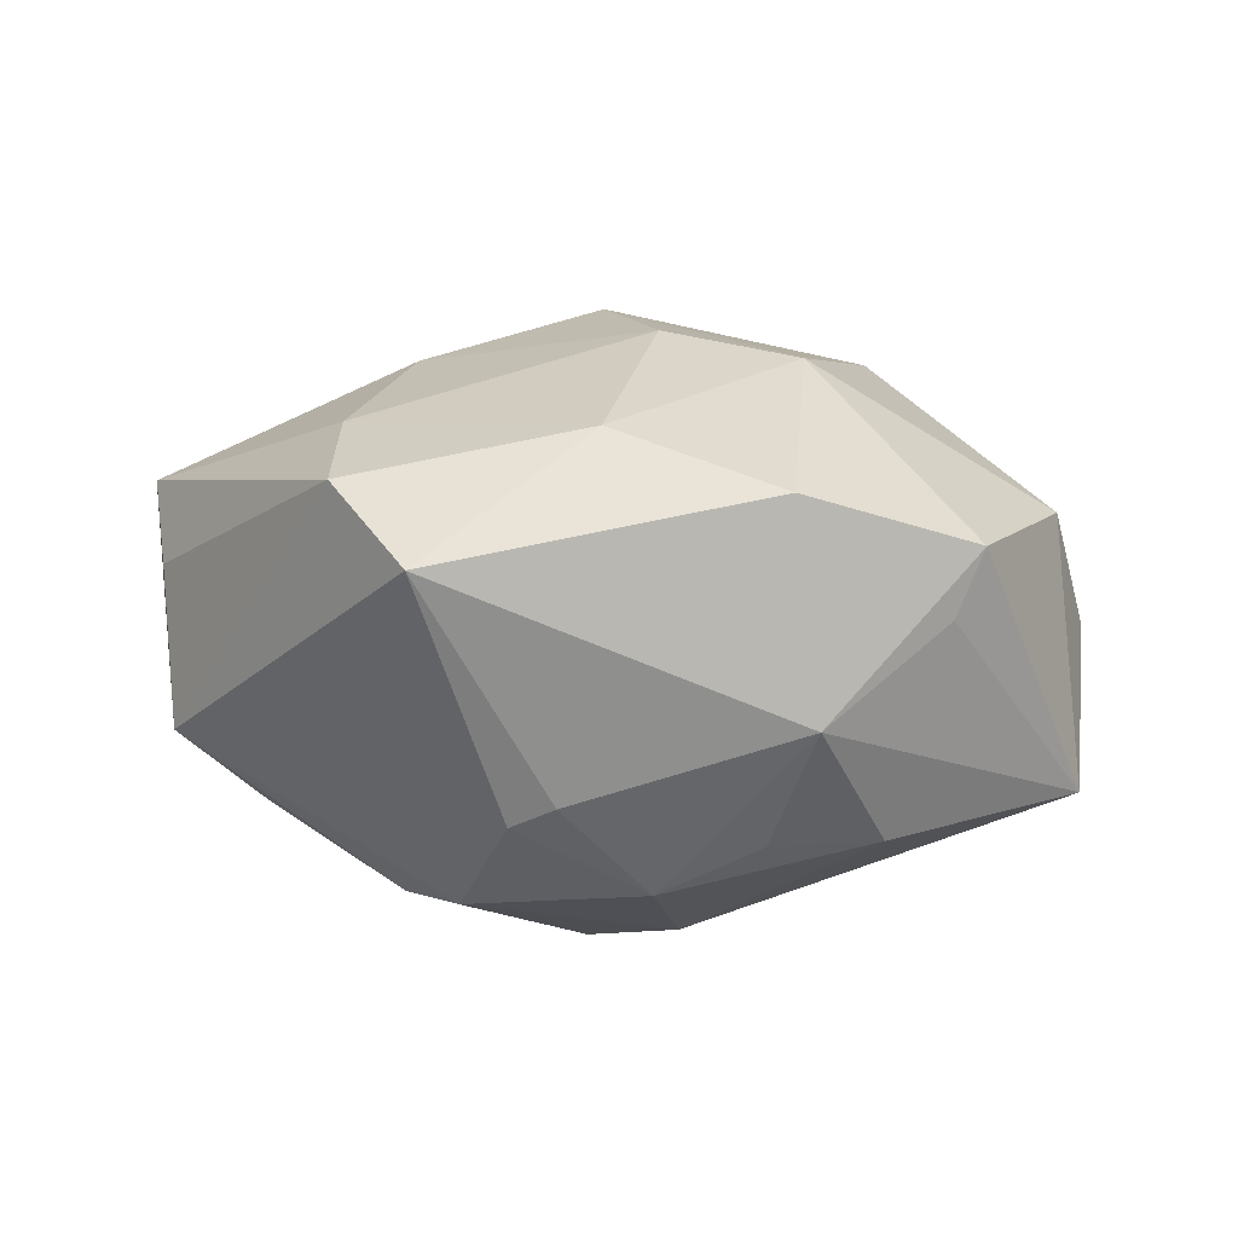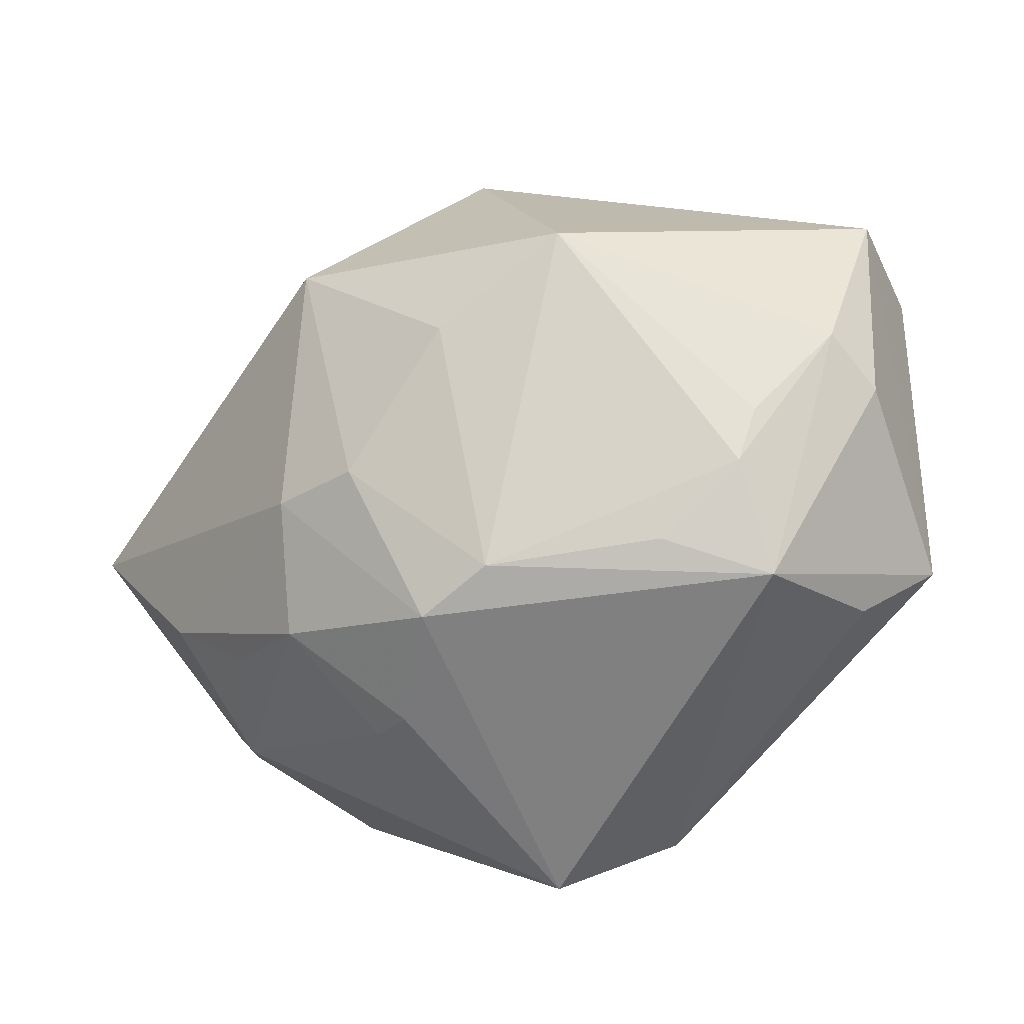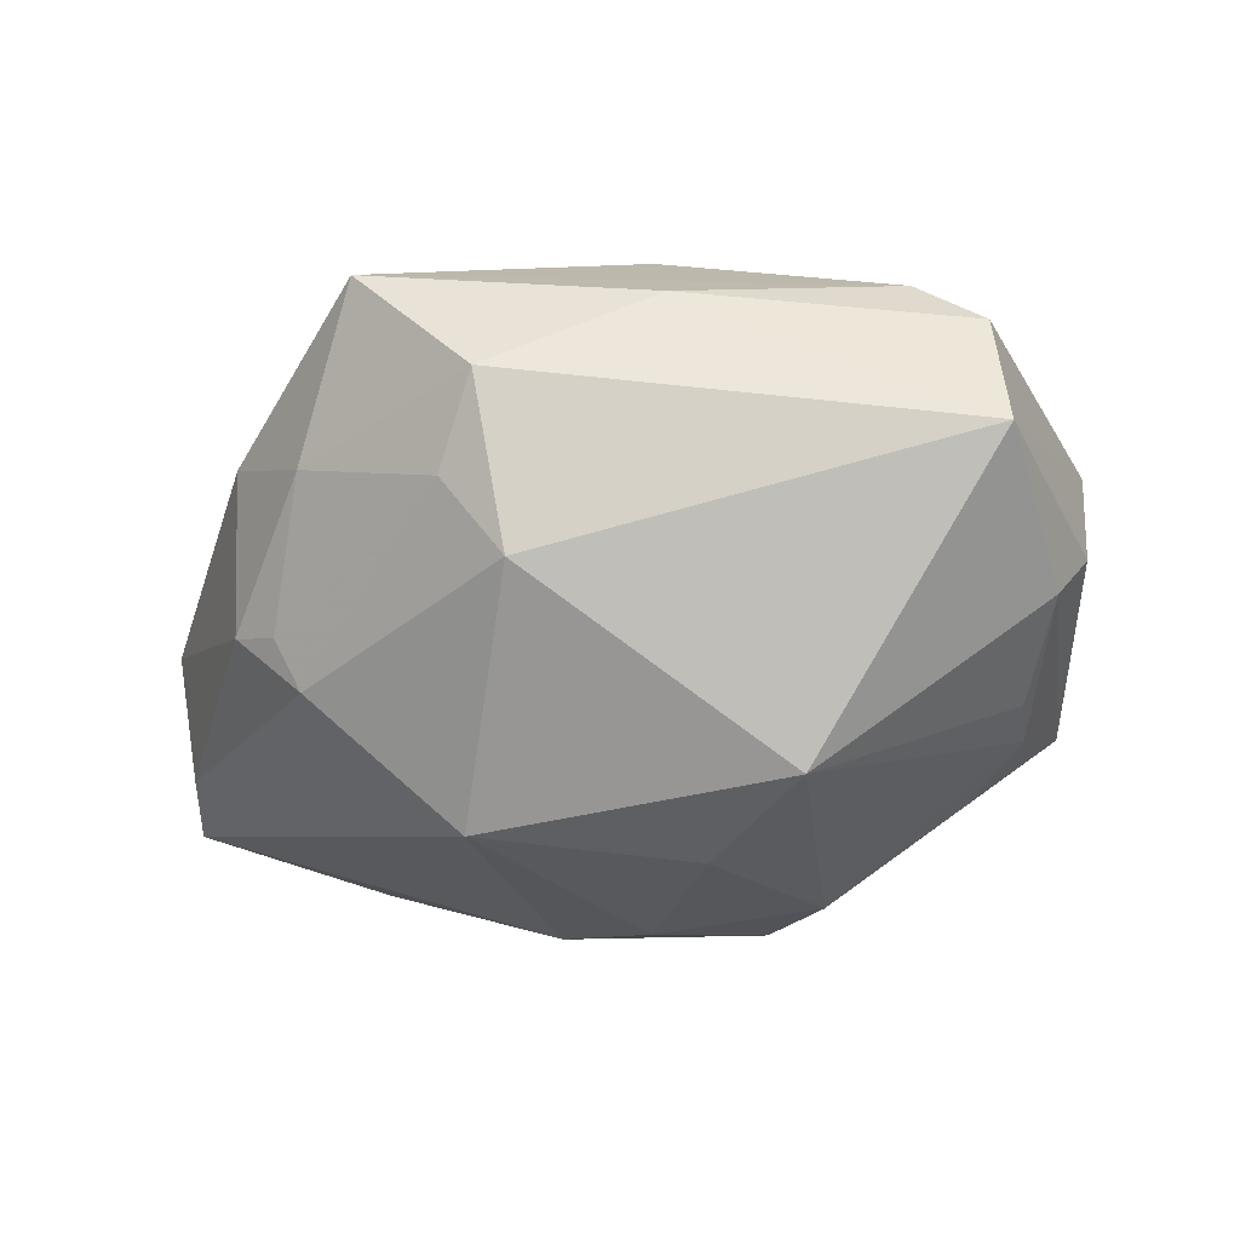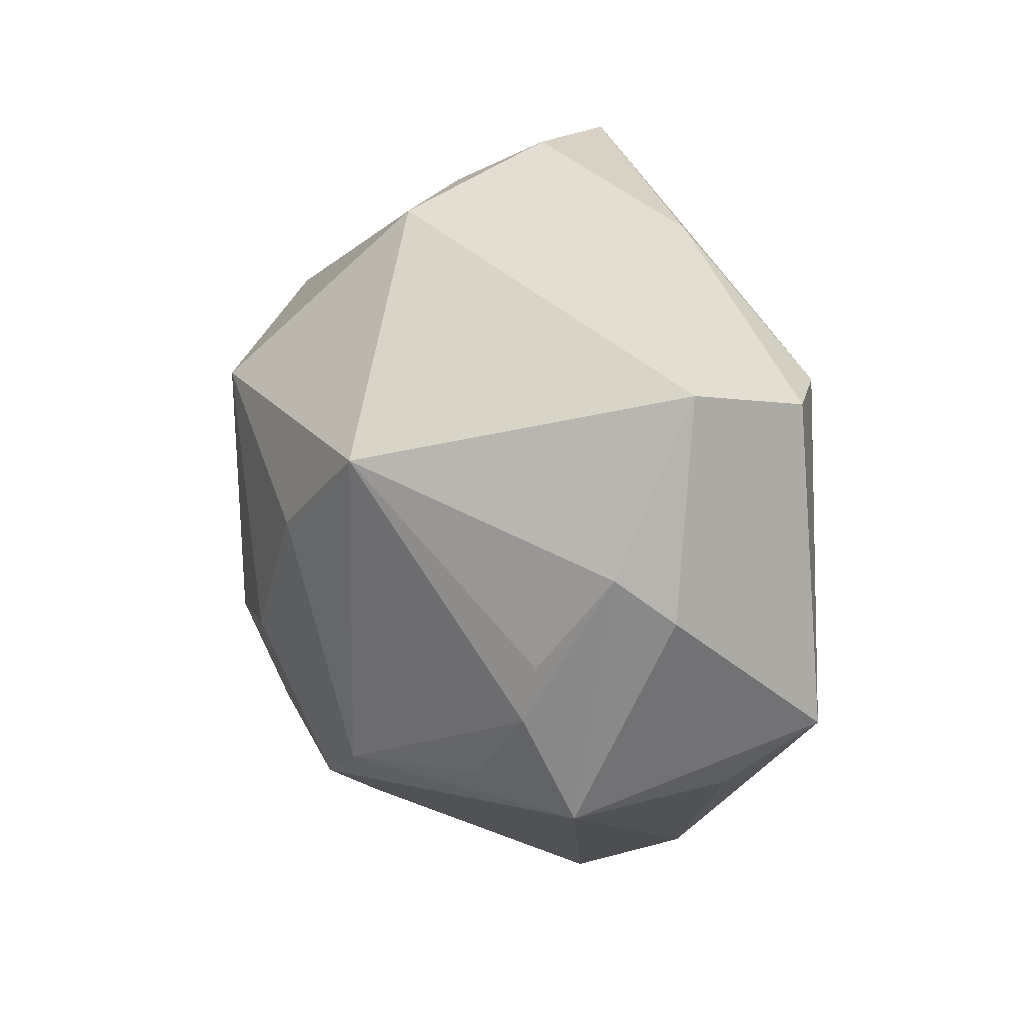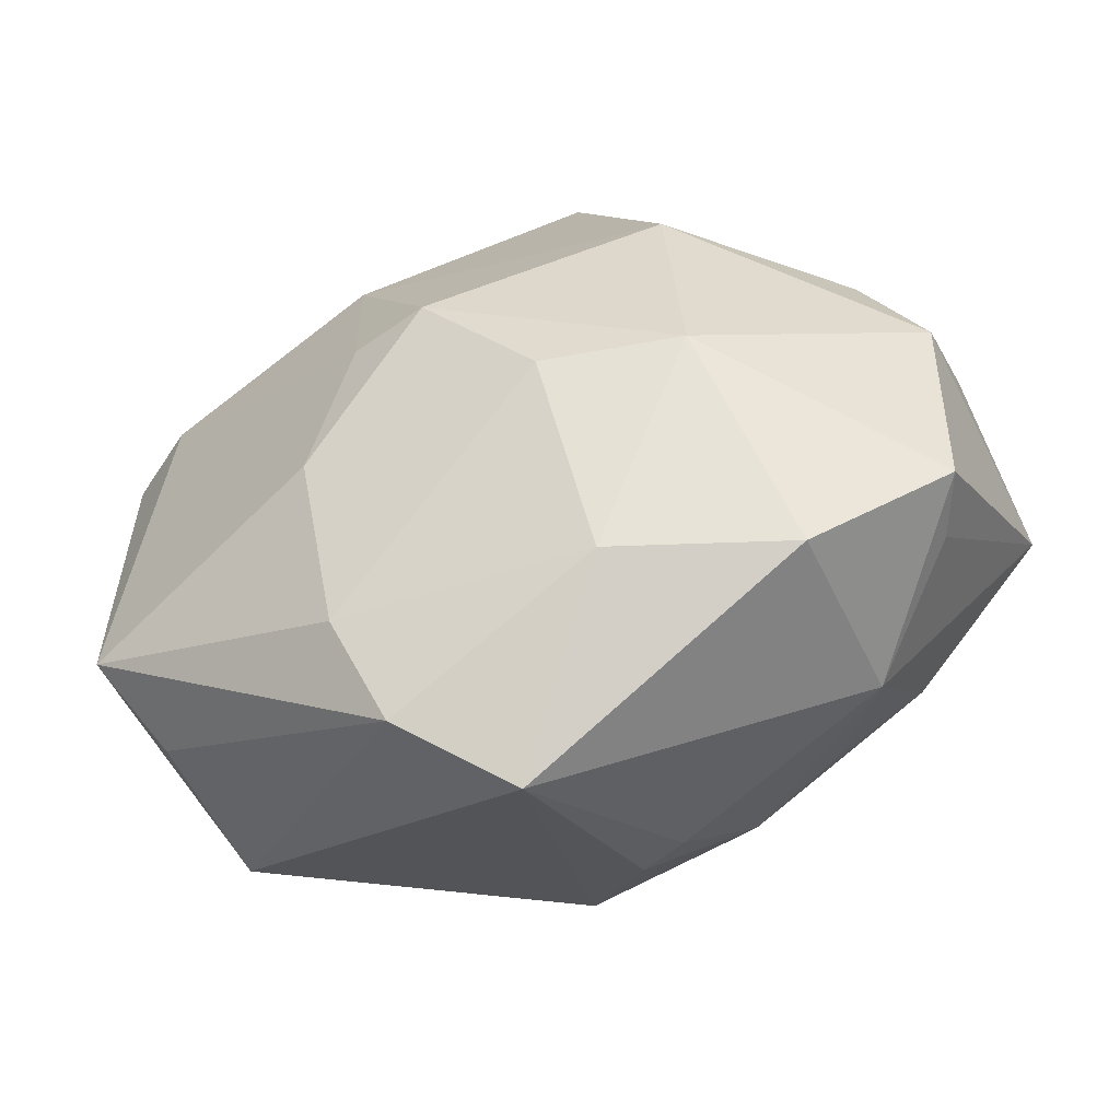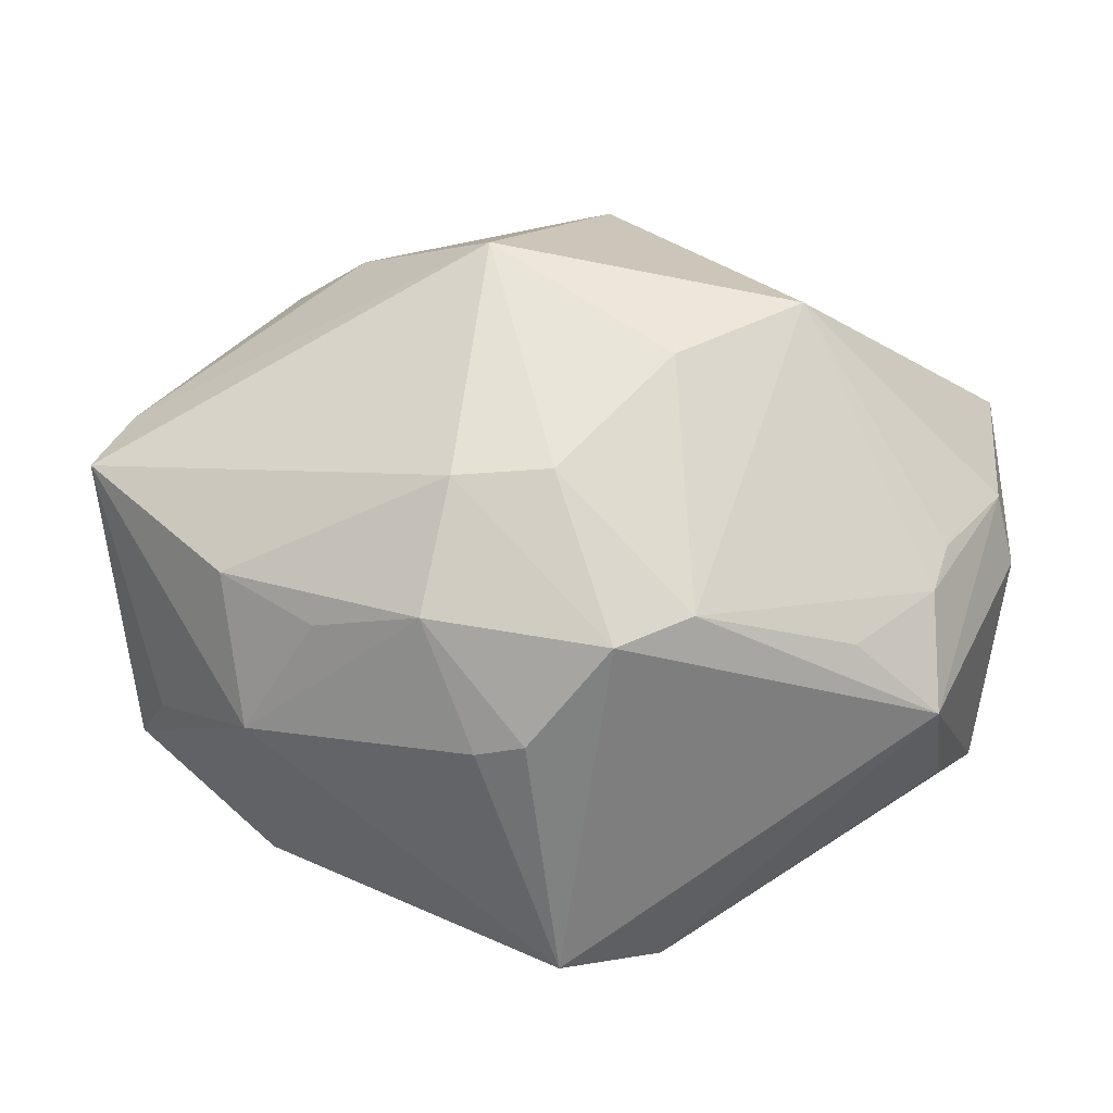
<metadata>
{"format":"obj","ext":"obj","renderer":"f3d","projection":"perspective","resolution":1024,"background":"white","views":[{"elev":6.5,"azim":24.3,"up":"+Z"},{"elev":-31.4,"azim":-148.1,"up":"+Y"},{"elev":-32.0,"azim":-155.1,"up":"+Z"},{"elev":10.7,"azim":-114.8,"up":"+Y"},{"elev":-51.6,"azim":18.7,"up":"+Y"},{"elev":-33.9,"azim":178.0,"up":"+Y"}]}
</metadata>
<code>
v 0.0209 0.02374 -0.01038
v 0.03308 0.01386 0.01034
v 0.008202 -0.02839 -0.01188
v -0.002611 0.004167 0.02701
v 0.01709 0.02246 0.01702
v -0.008914 -0.03383 0.01384
v -0.03816 -0.01383 0.01185
v 0.01518 0.03101 8.59e-05
v -0.03105 -0.01255 -0.01383
v -0.01455 -0.008352 0.02254
v 0.00723 0.03747 0.0128
v -0.01285 -0.02451 0.01793
v 0.01288 -0.0202 -0.01998
v -0.04045 -0.002821 -0.003927
v 0.03897 0.004242 0.01012
v 0.02193 -0.01834 -0.01555
v 0.02633 -0.0241 0.01319
v 0.007376 -0.006552 0.02525
v 0.03937 0.006393 -0.01095
v -0.04055 0.01664 -0.002475
v -0.008104 0.002168 -0.02722
v 0.03003 -0.01305 -0.01537
v 0.0106 -0.009508 -0.02519
v -0.0168 0.02877 0.009376
v -0.01964 0.009595 -0.02536
v 0.03978 0.009756 0.0001352
v -0.000508 0.02029 0.02032
v 0.01916 0.02182 -0.01498
v 0.01019 -0.02421 0.01802
v -0.0114 0.01921 0.02111
v 0.03858 -0.01455 0.0088
v 0.004026 -0.02867 -0.01366
v -0.03292 0.01622 0.01359
v -0.03267 -0.007496 -0.01338
v 0.02545 0.02254 -0.008592
v -0.009859 0.004335 0.0244
v -0.03875 0.00105 -0.008958
v -0.02371 -0.01896 -0.01515
v 0.02 -0.005516 0.023
v -0.03891 0.01503 0.009019
v 0.001123 0.03277 -0.005726
v -0.003549 0.03644 0.001013
v 0.000445 -0.0385 0.007491
v 0.02382 0.02682 0.005219
v 0.02795 -0.02241 -0.005377
v -0.00362 0.03019 -0.01299
v -0.03142 -0.02192 -0.008987
v -0.03371 -0.01968 0.005052
v 0.03631 -0.01538 0.002983
v 0.007721 0.01425 -0.027
v -0.002924 -0.02368 -0.02139
v -0.009587 -0.02051 -0.02151
v 0.01811 0.01504 0.02197
v 0.001774 0.003966 0.02611
v 0.002061 -0.009483 -0.02643
v 0.04248 -0.0001754 -0.01258
f 46 25 20
f 50 25 46
f 21 25 50
f 4 39 54
f 53 39 15
f 53 54 39
f 4 54 53
f 18 39 4
f 4 10 18
f 18 10 12
f 13 23 22
f 11 33 30
f 4 53 30
f 24 33 11
f 36 10 4
f 36 33 10
f 4 30 36
f 36 30 33
f 7 6 12
f 12 10 7
f 10 33 7
f 50 23 55
f 55 21 50
f 12 6 29
f 29 18 12
f 43 17 29
f 29 6 43
f 17 39 29
f 39 18 29
f 45 17 43
f 19 26 56
f 56 26 15
f 56 45 22
f 49 45 56
f 22 23 56
f 50 19 56
f 56 23 50
f 23 13 51
f 51 55 23
f 3 45 43
f 13 45 3
f 27 53 11
f 11 30 27
f 27 30 53
f 40 24 20
f 33 24 40
f 20 7 40
f 40 7 33
f 42 24 11
f 42 46 20
f 20 24 42
f 47 51 43
f 43 6 47
f 11 53 5
f 15 26 2
f 2 26 44
f 2 53 15
f 2 5 53
f 2 44 11
f 11 5 2
f 11 44 8
f 8 42 11
f 50 46 28
f 28 19 50
f 16 13 22
f 22 45 16
f 16 45 13
f 31 56 15
f 49 56 31
f 15 39 31
f 31 39 17
f 17 45 31
f 31 45 49
f 21 55 52
f 55 51 52
f 25 21 52
f 52 47 38
f 51 47 52
f 43 51 32
f 32 3 43
f 32 51 13
f 13 3 32
f 38 47 9
f 9 34 25
f 9 52 38
f 25 52 9
f 14 7 20
f 14 47 7
f 6 7 48
f 48 47 6
f 7 47 48
f 35 8 44
f 1 8 35
f 35 26 19
f 44 26 35
f 19 28 35
f 35 28 1
f 46 42 41
f 42 8 41
f 41 8 1
f 41 28 46
f 1 28 41
f 34 9 37
f 37 14 20
f 37 9 47
f 47 14 37
f 20 25 37
f 25 34 37

</code>
